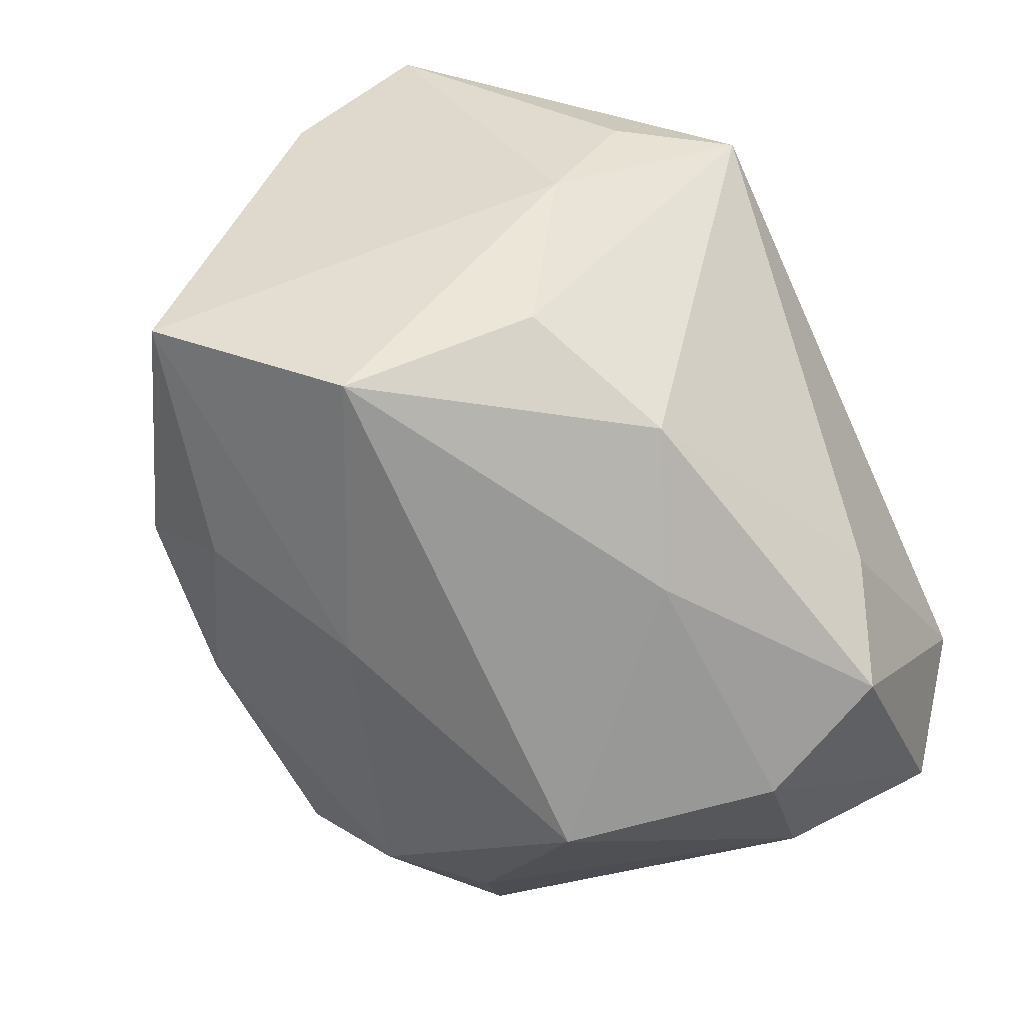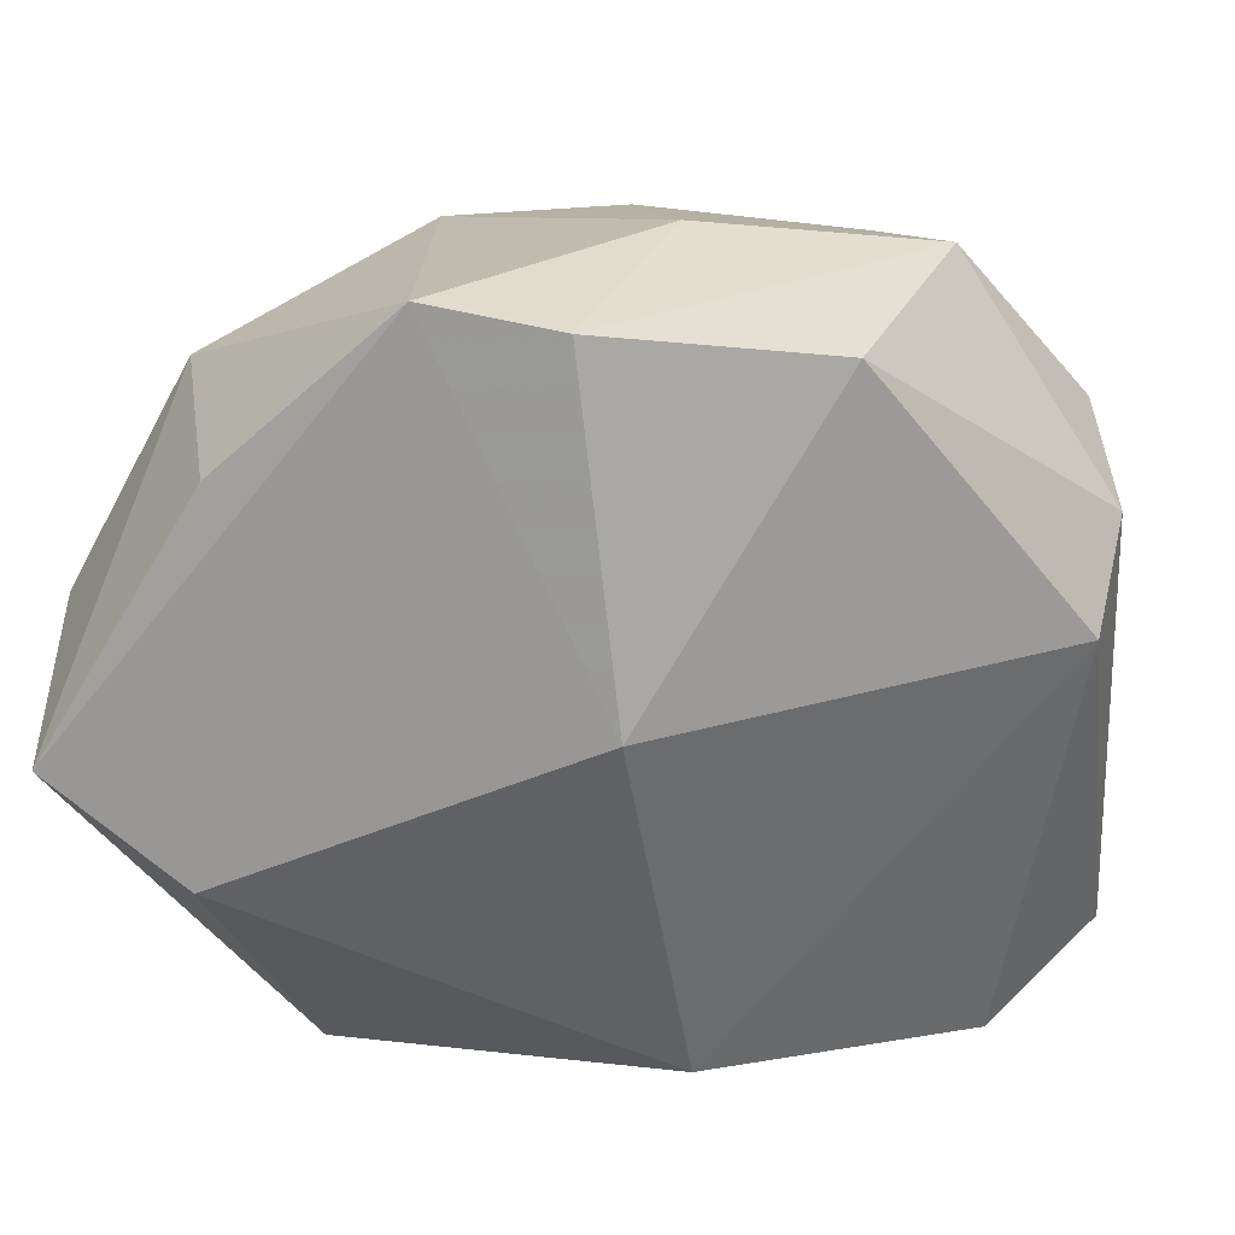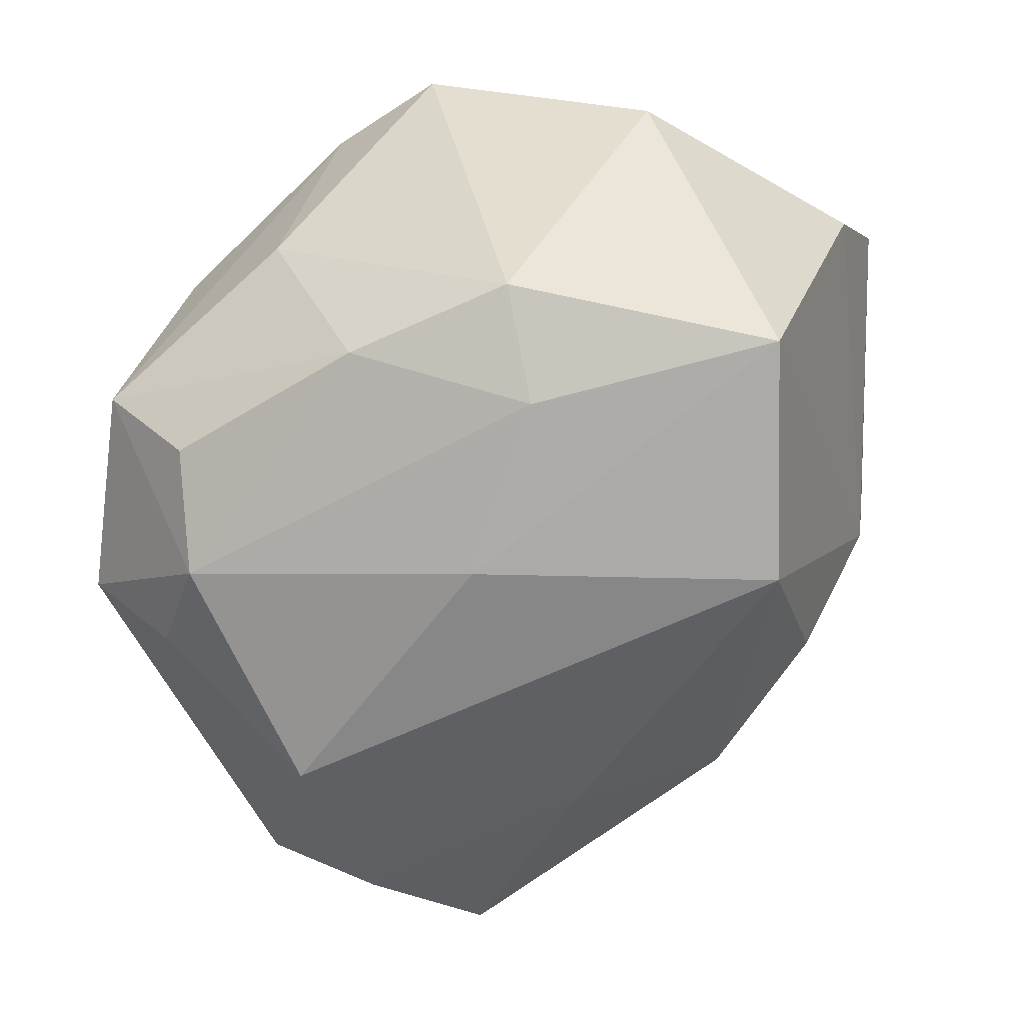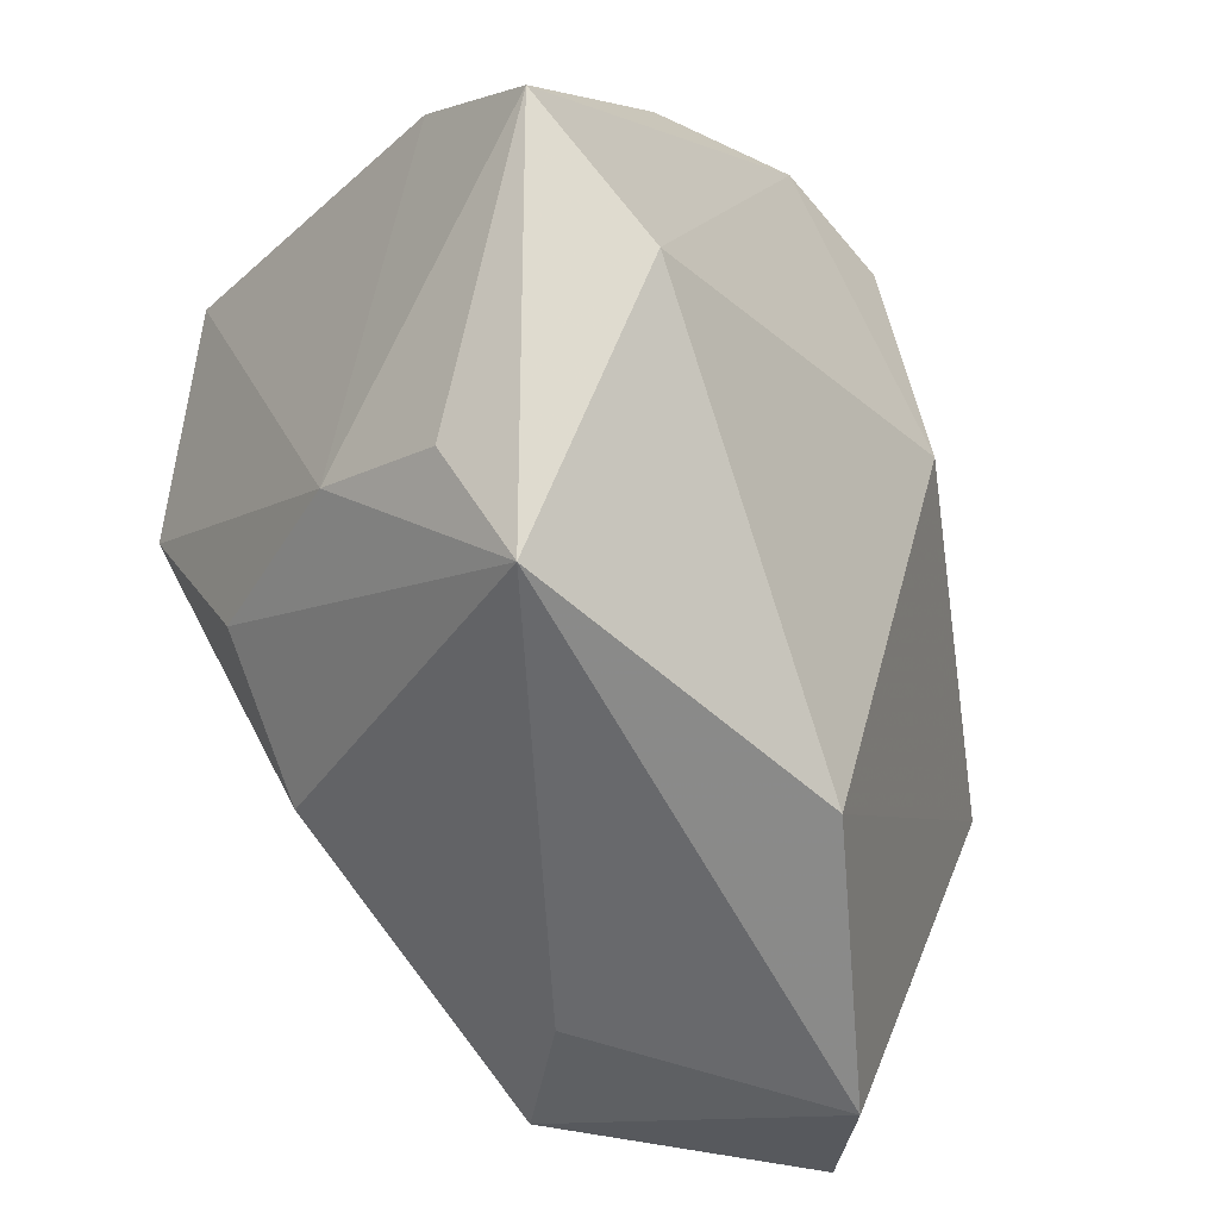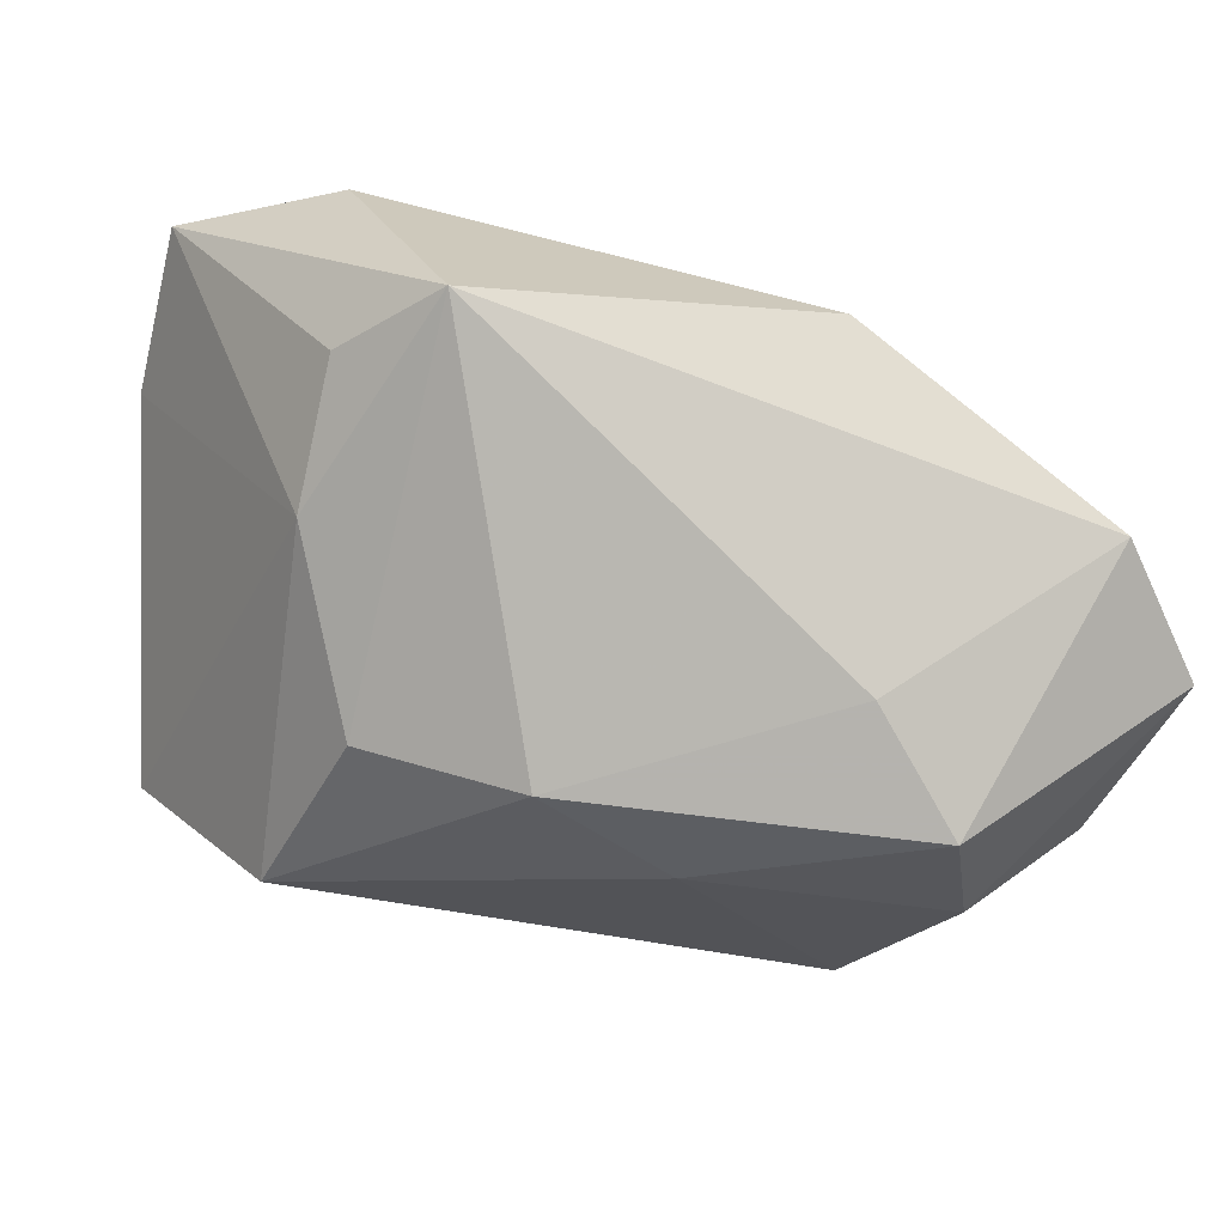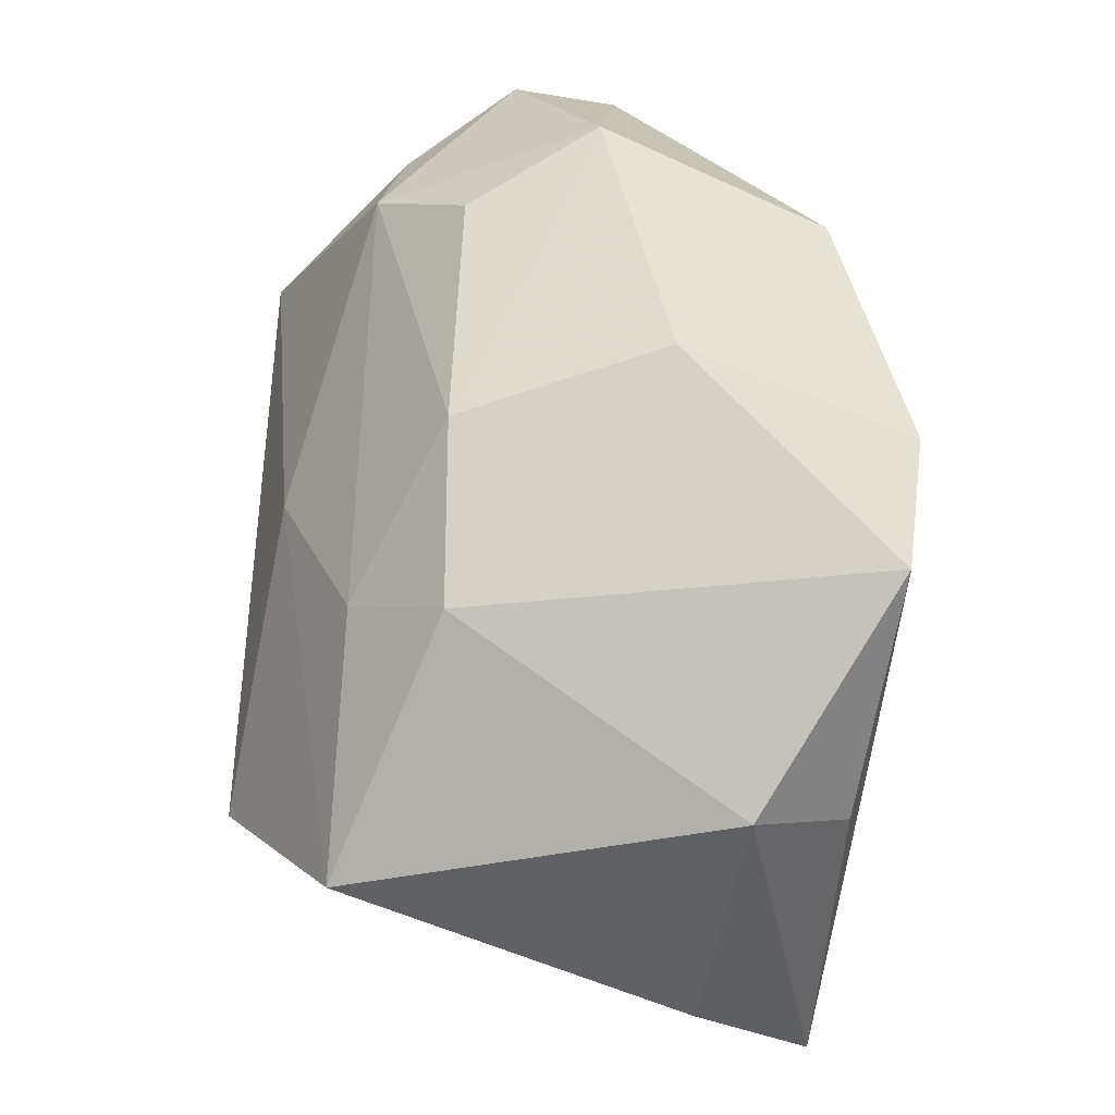
<metadata>
{"format":"obj","ext":"obj","renderer":"f3d","projection":"perspective","resolution":1024,"background":"white","views":[{"elev":-63.3,"azim":-64.9,"up":"+Z"},{"elev":18.5,"azim":13.2,"up":"+Y"},{"elev":-44.8,"azim":-151.7,"up":"+Z"},{"elev":-59.2,"azim":-47.7,"up":"+Y"},{"elev":-18.7,"azim":-15.9,"up":"+Z"},{"elev":70.6,"azim":-81.7,"up":"+Y"}]}
</metadata>
<code>
v 0.02458 -0.01626 -0.02933
v 0.006894 0.03494 0.007576
v 0.009505 -0.03396 0.01334
v -0.008404 0.03225 0.02828
v -0.004224 0.015 -0.02435
v 0.04073 0.01148 -0.001721
v 0.02926 0.01631 -0.0191
v -0.02691 -0.01532 0.02828
v 0.0399 0.003458 0.006642
v -0.01535 0.02436 -0.01613
v -0.01672 0.03149 -0.007658
v -0.0009619 0.03275 -0.009784
v 0.02683 0.03242 -0.001393
v 0.03707 0.01858 -0.01031
v -0.0228 -0.03548 0.01092
v 0.01141 -0.03199 -0.01726
v -0.03081 -0.01926 -0.002348
v 0.02264 0.0276 0.01864
v -0.01233 -0.02092 -0.02362
v -0.0254 -0.01421 -0.01881
v 0.0008307 -0.01528 -0.02787
v 0.02087 0.003636 -0.03042
v -0.02972 -0.02558 0.009059
v 0.01902 -0.0288 -0.02722
v 0.02146 0.02364 -0.01998
v -0.02535 0.01752 0.02683
v 0.003494 0.03045 0.02807
v -0.02916 0.002673 -0.02602
v -0.04032 -0.006759 0.0272
v -0.04099 0.004608 0.01661
v 0.03595 -0.01464 -0.02127
v 0.01858 0.03111 -0.01156
v -0.03751 0.01925 -0.01444
v 0.03999 -0.02829 -0.01261
v 0.007129 -0.0001324 0.02828
v -0.02889 0.0251 0.01874
v 0.03156 -0.03548 -0.003408
f 35 3 9
f 28 5 22
f 8 29 15
f 15 3 8
f 8 3 35
f 37 24 34
f 34 9 37
f 37 9 3
f 37 3 15
f 35 9 18
f 15 29 23
f 23 17 15
f 29 17 23
f 34 24 1
f 25 22 5
f 13 14 25
f 16 37 15
f 24 37 16
f 15 19 16
f 16 19 24
f 4 11 36
f 4 8 35
f 29 8 4
f 6 14 13
f 13 18 6
f 6 18 9
f 6 9 34
f 28 17 33
f 36 11 33
f 33 5 28
f 15 17 20
f 20 19 15
f 20 17 28
f 28 19 20
f 34 1 31
f 31 6 34
f 14 6 31
f 31 1 22
f 28 22 21
f 22 1 21
f 21 1 24
f 21 19 28
f 24 19 21
f 13 25 32
f 10 25 5
f 5 33 10
f 10 33 11
f 22 25 7
f 7 25 14
f 7 31 22
f 14 31 7
f 27 18 13
f 35 18 27
f 27 4 35
f 26 36 29
f 29 4 26
f 26 4 36
f 29 36 30
f 36 33 30
f 30 17 29
f 30 33 17
f 12 32 25
f 25 10 12
f 12 10 11
f 13 32 12
f 2 27 13
f 4 27 2
f 13 12 2
f 11 4 2
f 2 12 11

</code>
